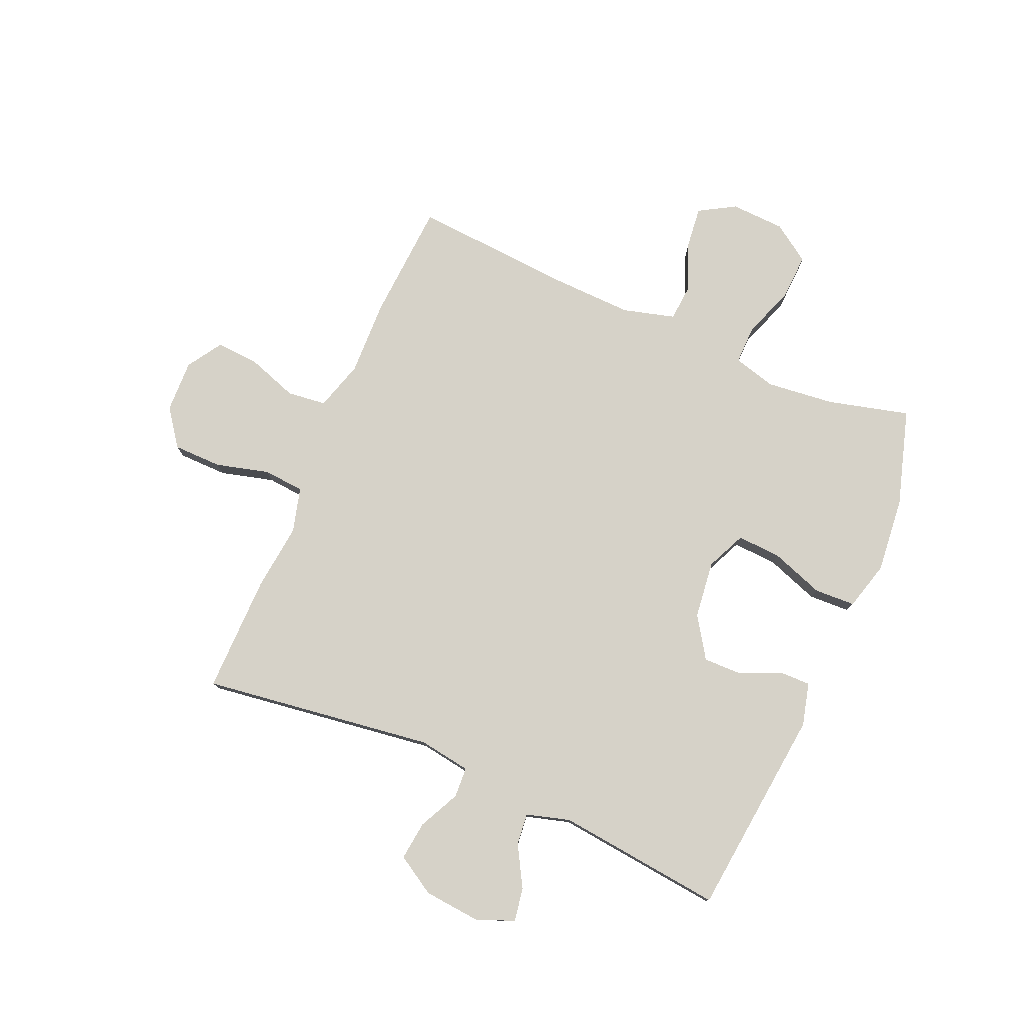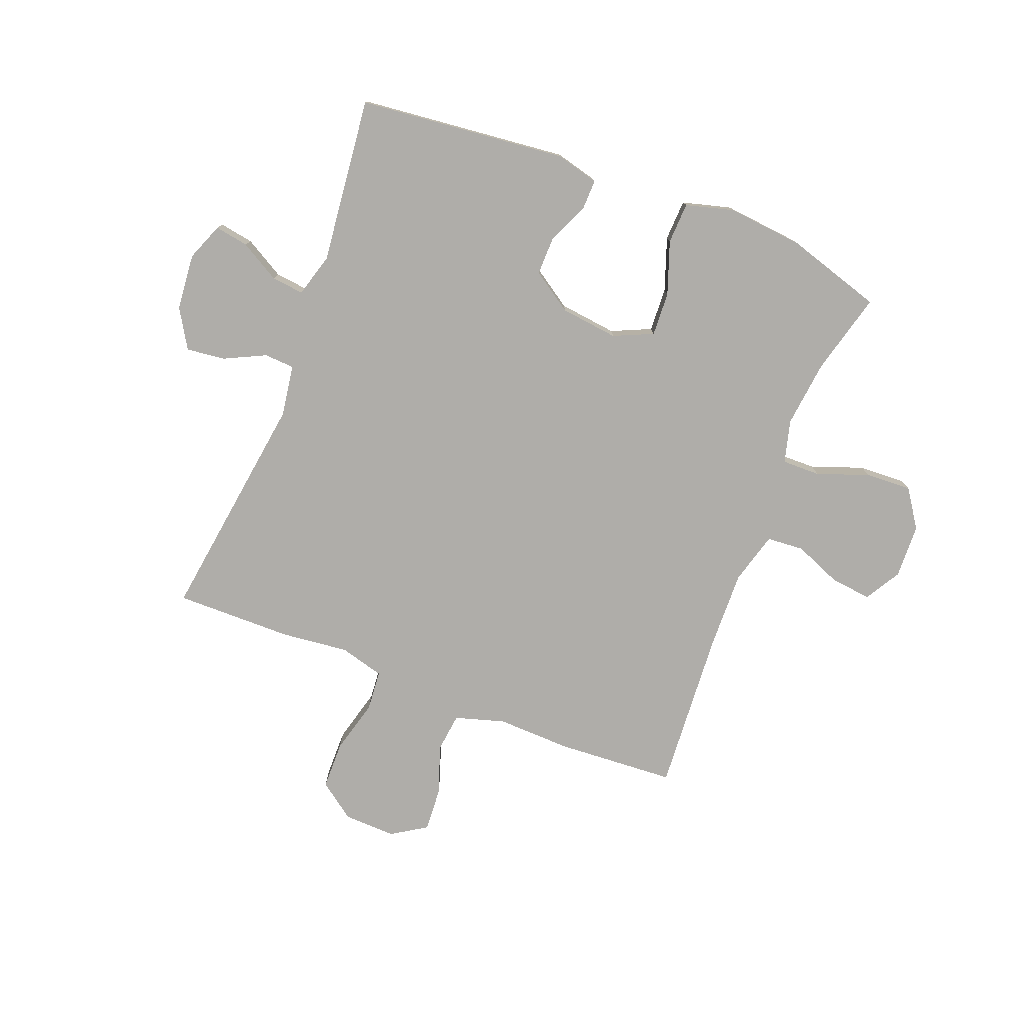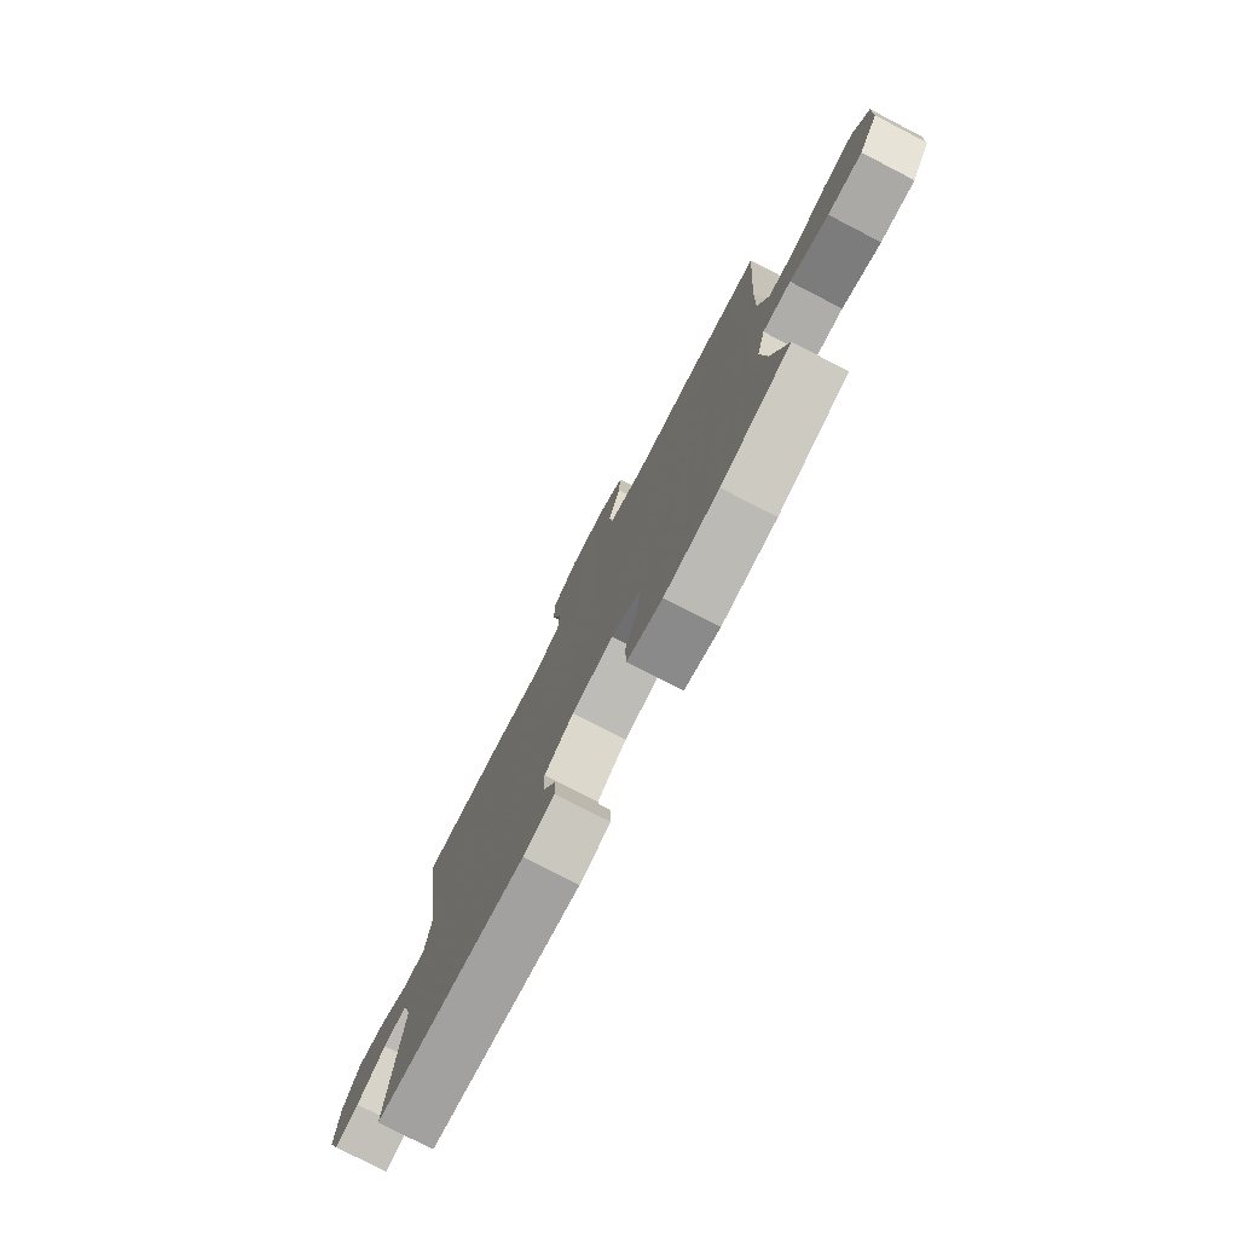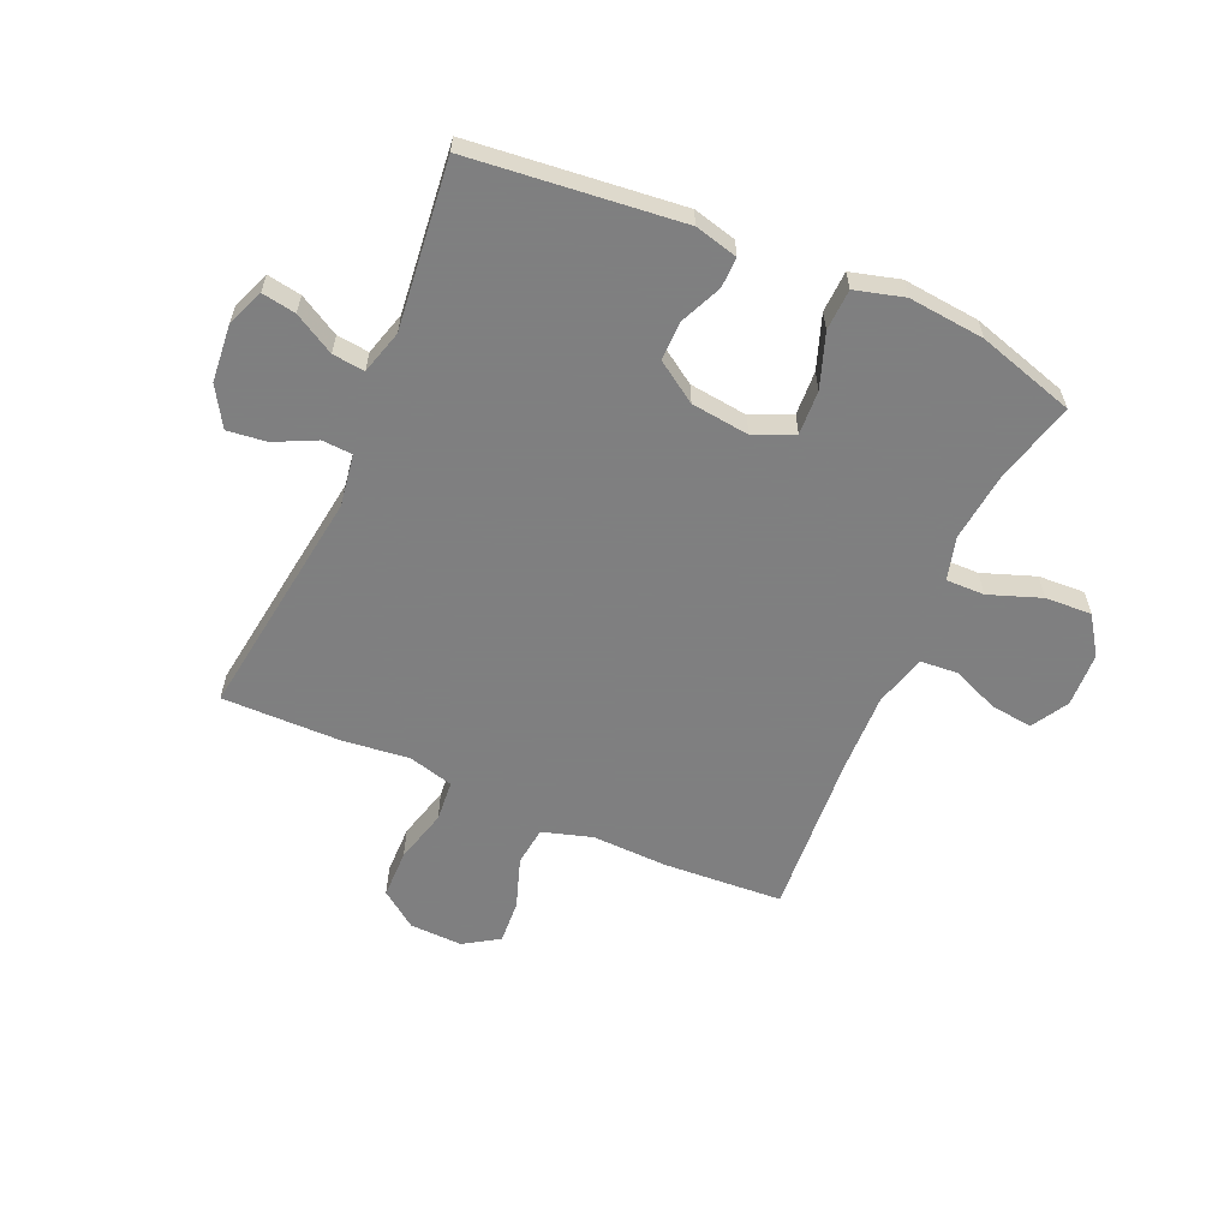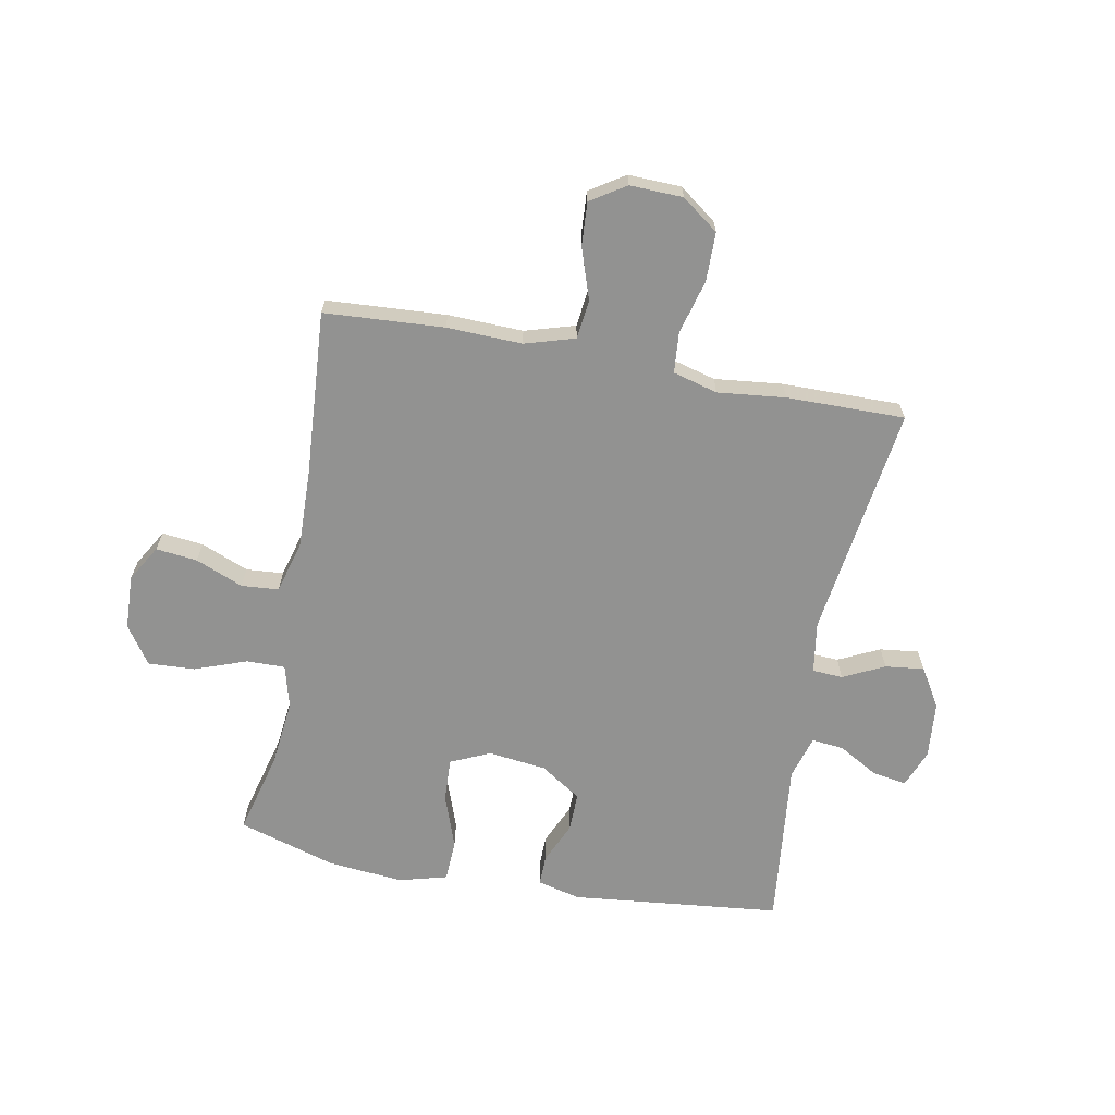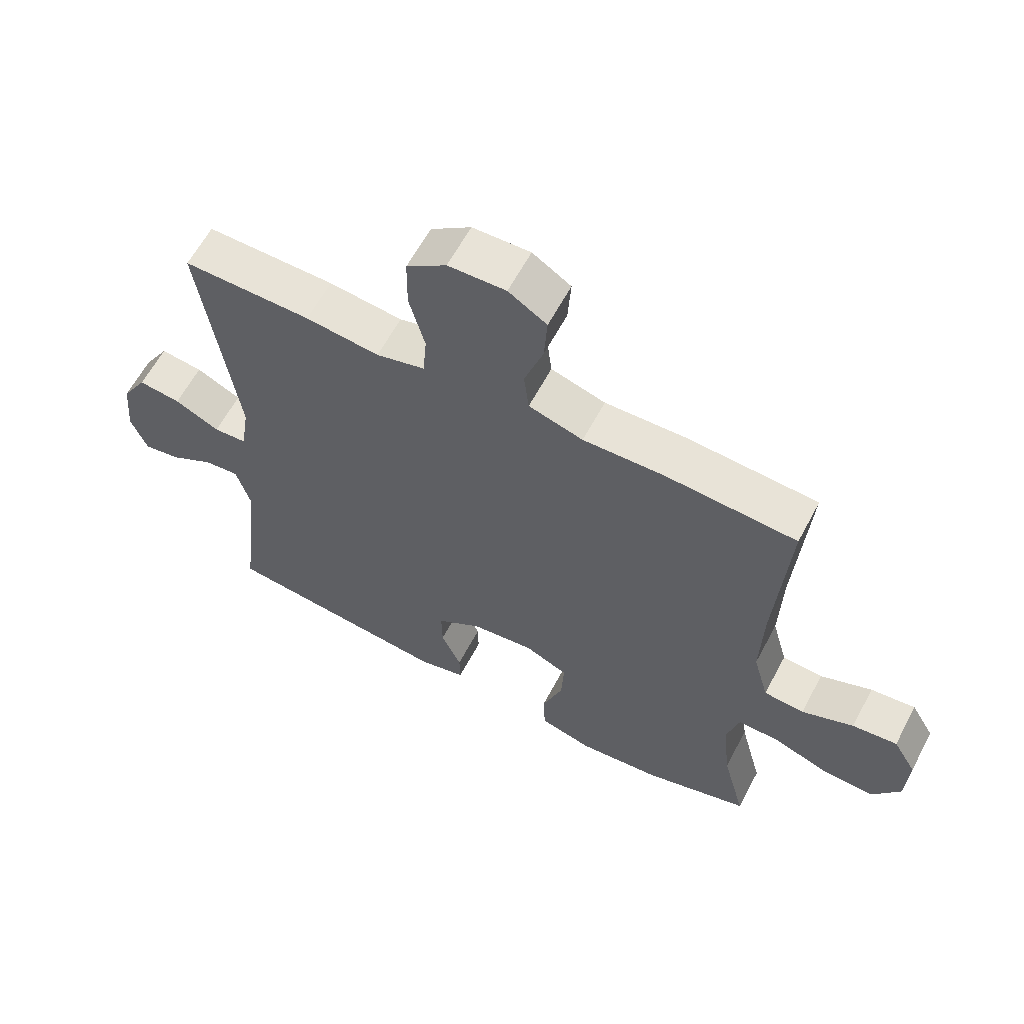
<metadata>
{"format":"obj","ext":"obj","renderer":"f3d","projection":"perspective","resolution":1024,"background":"white","views":[{"elev":78.2,"azim":113.4,"up":"+Y"},{"elev":-77.4,"azim":158.7,"up":"+Y"},{"elev":-78.1,"azim":-117.3,"up":"+Z"},{"elev":-59.9,"azim":156.3,"up":"+Y"},{"elev":-66.3,"azim":-10.7,"up":"+Y"},{"elev":61.6,"azim":-152.1,"up":"+Z"}]}
</metadata>
<code>
v 0.5 0.07 -0.5
v 0.134 0.07 -0.539
v 0.059 0.07 -0.52
v 0.06 0.07 -0.467
v 0.092 0.07 -0.395
v 0.093 0.07 -0.327
v 0.022 0.07 -0.28
v -0.079 0.07 -0.268
v -0.148 0.07 -0.299
v -0.144 0.07 -0.376
v -0.111 0.07 -0.469
v -0.114 0.07 -0.541
v -0.199 0.07 -0.564
v -0.331 0.07 -0.551
v -0.5 0.07 -0.5
v -0.463 0.07 -0.357
v -0.45 0.07 -0.239
v -0.47 0.07 -0.164
v -0.537 0.07 -0.165
v -0.628 0.07 -0.198
v -0.709 0.07 -0.202
v -0.754 0.07 -0.136
v -0.758 0.07 -0.041
v -0.721 0.07 0.022
v -0.649 0.07 0.014
v -0.566 0.07 -0.02
v -0.501 0.07 -0.015
v -0.476 0.07 0.076
v -0.48 0.07 0.214
v -0.5 0.07 0.5
v -0.292 0.07 0.513
v -0.161 0.07 0.509
v -0.074 0.07 0.535
v -0.066 0.07 0.603
v -0.096 0.07 0.691
v -0.101 0.07 0.767
v -0.04 0.07 0.806
v 0.052 0.07 0.803
v 0.116 0.07 0.756
v 0.117 0.07 0.671
v 0.092 0.07 0.577
v 0.098 0.07 0.506
v 0.176 0.07 0.485
v 0.294 0.07 0.498
v 0.5 0.07 0.5
v 0.444 0.07 0.094
v 0.458 0.07 0.004
v 0.511 0.07 0.001
v 0.583 0.07 0.036
v 0.651 0.07 0.044
v 0.692 0.07 -0.024
v 0.701 0.07 -0.123
v 0.675 0.07 -0.189
v 0.616 0.07 -0.179
v 0.546 0.07 -0.139
v 0.49 0.07 -0.133
v 0.468 0.07 -0.209
v 0.5 0 -0.5
v 0.134 0 -0.539
v 0.059 0 -0.52
v 0.06 0 -0.467
v 0.092 0 -0.395
v 0.093 0 -0.327
v 0.022 0 -0.28
v -0.079 0 -0.268
v -0.148 0 -0.299
v -0.144 0 -0.376
v -0.111 0 -0.469
v -0.114 0 -0.541
v -0.199 0 -0.564
v -0.331 0 -0.551
v -0.5 0 -0.5
v -0.463 0 -0.357
v -0.45 0 -0.239
v -0.47 0 -0.164
v -0.537 0 -0.165
v -0.628 0 -0.198
v -0.709 0 -0.202
v -0.754 0 -0.136
v -0.758 0 -0.041
v -0.721 0 0.022
v -0.649 0 0.014
v -0.566 0 -0.02
v -0.501 0 -0.015
v -0.476 0 0.076
v -0.48 0 0.214
v -0.5 0 0.5
v -0.292 0 0.513
v -0.161 0 0.509
v -0.074 0 0.535
v -0.066 0 0.603
v -0.096 0 0.691
v -0.101 0 0.767
v -0.04 0 0.806
v 0.052 0 0.803
v 0.116 0 0.756
v 0.117 0 0.671
v 0.092 0 0.577
v 0.098 0 0.506
v 0.176 0 0.485
v 0.294 0 0.498
v 0.5 0 0.5
v 0.444 0 0.094
v 0.458 0 0.004
v 0.511 0 0.001
v 0.583 0 0.036
v 0.651 0 0.044
v 0.692 0 -0.024
v 0.701 0 -0.123
v 0.675 0 -0.189
v 0.616 0 -0.179
v 0.546 0 -0.139
v 0.49 0 -0.133
v 0.468 0 -0.209
f 52 53 54 55
f 52 55 56
f 51 52 56
f 48 49 50 51
f 47 48 51 56
f 43 44 45 46
f 42 43 46 47
f 38 39 40 41
f 38 41 42
f 37 38 42
f 34 35 36 37
f 33 34 37 42
f 32 33 42 47
f 29 30 31 32
f 28 29 32 47
f 23 24 25 26
f 23 26 27
f 22 23 27
f 19 20 21 22
f 18 19 22 27
f 17 18 27 28
f 13 14 15 16
f 13 16 17
f 10 11 12 13
f 9 10 13 17
f 8 9 17 28
f 2 3 4 5
f 57 1 2 5
f 57 5 6
f 56 57 6 7
f 28 47 56
f 7 8 28 56
f 112 111 110 109
f 113 112 109
f 113 109 108
f 108 107 106 105
f 113 108 105 104
f 103 102 101 100
f 104 103 100 99
f 98 97 96 95
f 99 98 95
f 99 95 94
f 94 93 92 91
f 99 94 91 90
f 104 99 90 89
f 89 88 87 86
f 104 89 86 85
f 83 82 81 80
f 84 83 80
f 84 80 79
f 79 78 77 76
f 84 79 76 75
f 85 84 75 74
f 73 72 71 70
f 74 73 70
f 70 69 68 67
f 74 70 67 66
f 85 74 66 65
f 62 61 60 59
f 62 59 58 114
f 63 62 114
f 64 63 114 113
f 113 104 85
f 113 85 65 64
f 1 58 59 2
f 2 59 60 3
f 3 60 61 4
f 4 61 62 5
f 5 62 63 6
f 6 63 64 7
f 7 64 65 8
f 8 65 66 9
f 9 66 67 10
f 10 67 68 11
f 11 68 69 12
f 12 69 70 13
f 13 70 71 14
f 14 71 72 15
f 15 72 73 16
f 16 73 74 17
f 17 74 75 18
f 18 75 76 19
f 19 76 77 20
f 20 77 78 21
f 21 78 79 22
f 22 79 80 23
f 23 80 81 24
f 24 81 82 25
f 25 82 83 26
f 26 83 84 27
f 27 84 85 28
f 28 85 86 29
f 29 86 87 30
f 30 87 88 31
f 31 88 89 32
f 32 89 90 33
f 33 90 91 34
f 34 91 92 35
f 35 92 93 36
f 36 93 94 37
f 37 94 95 38
f 38 95 96 39
f 39 96 97 40
f 40 97 98 41
f 41 98 99 42
f 42 99 100 43
f 43 100 101 44
f 44 101 102 45
f 45 102 103 46
f 46 103 104 47
f 47 104 105 48
f 48 105 106 49
f 49 106 107 50
f 50 107 108 51
f 51 108 109 52
f 52 109 110 53
f 53 110 111 54
f 54 111 112 55
f 55 112 113 56
f 56 113 114 57
f 57 114 58 1

</code>
